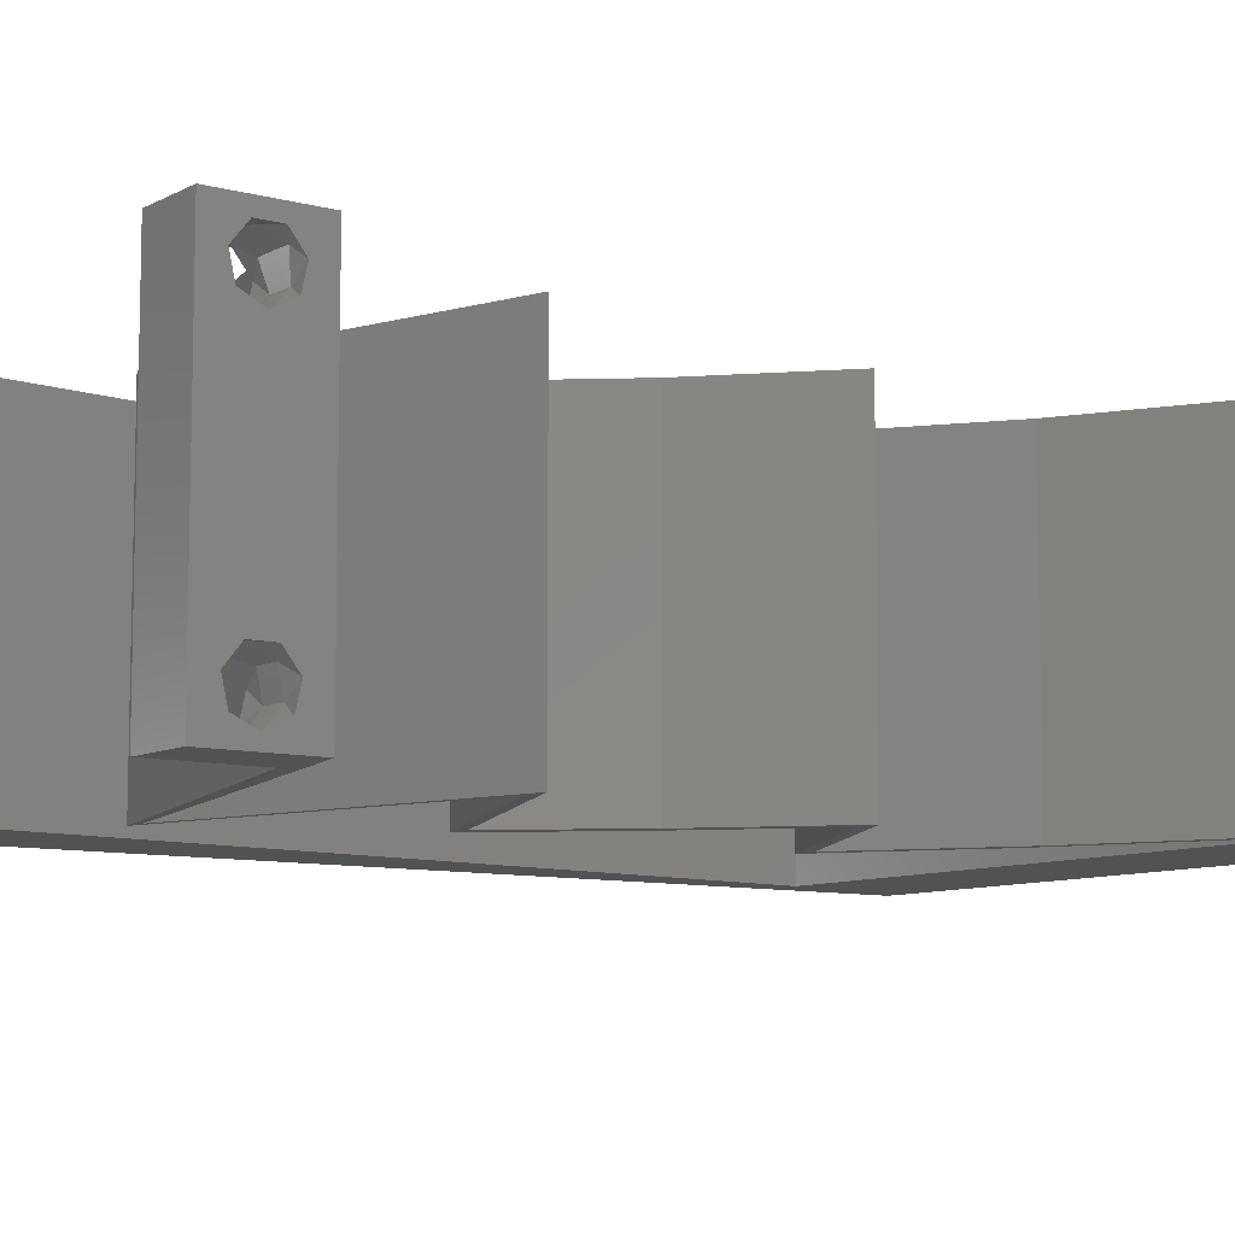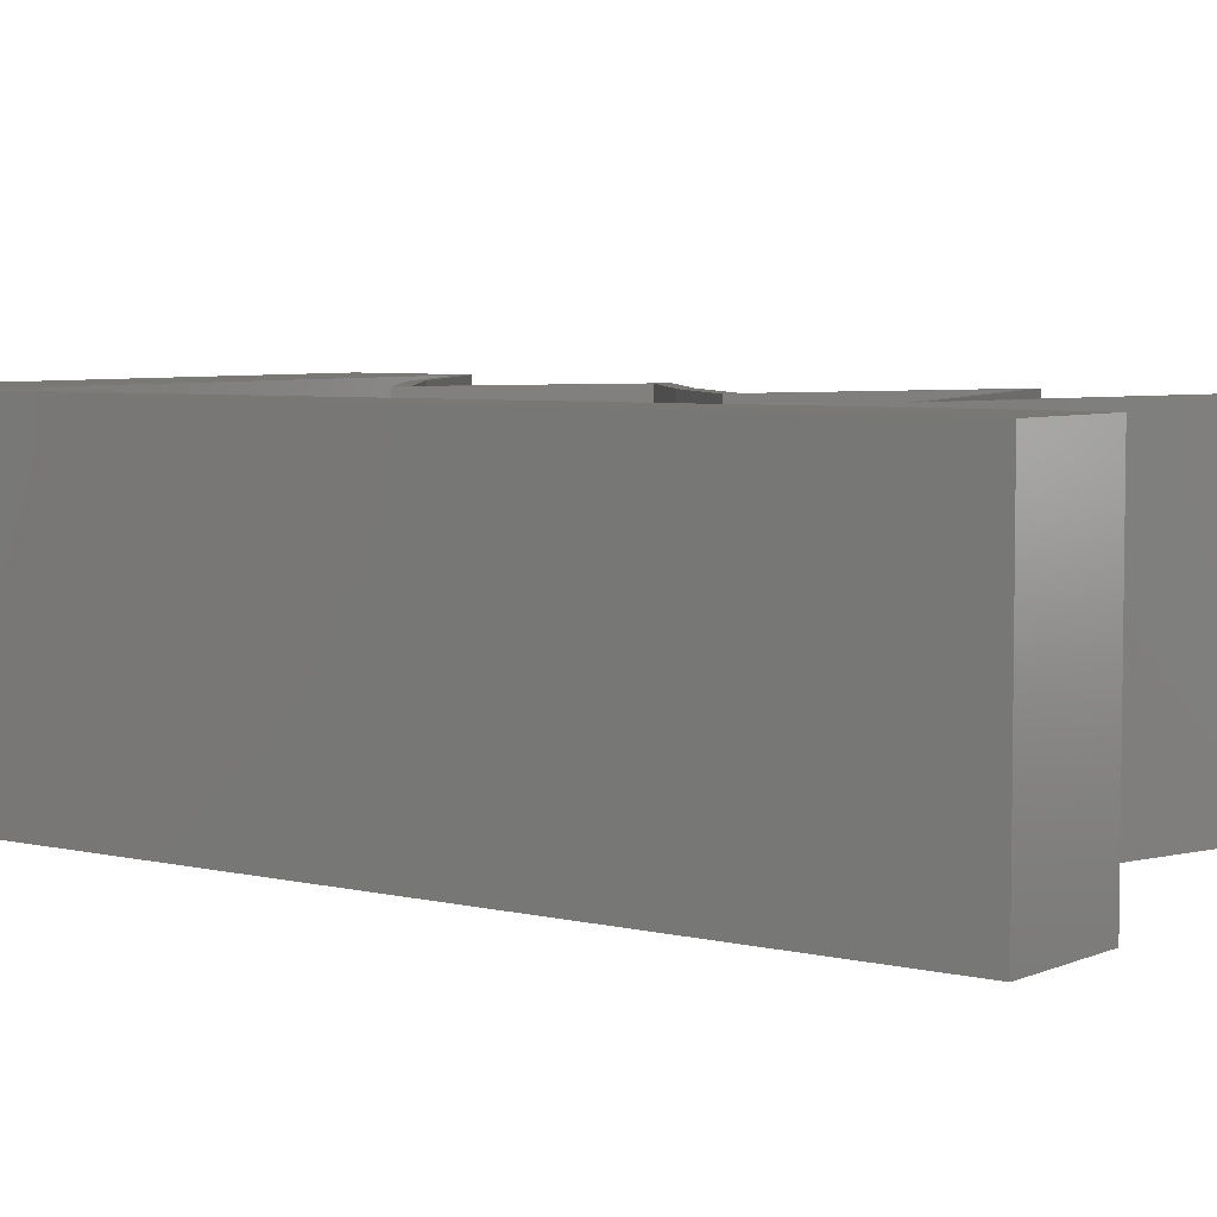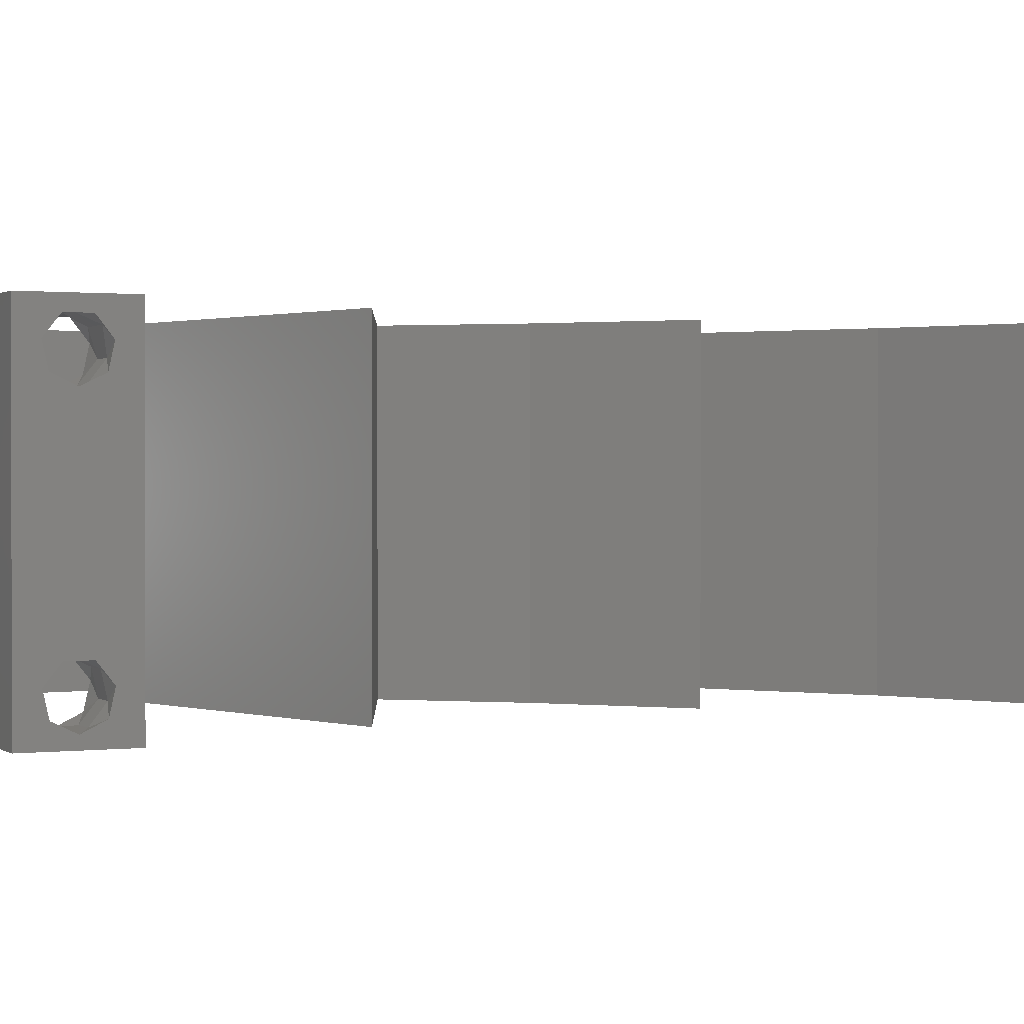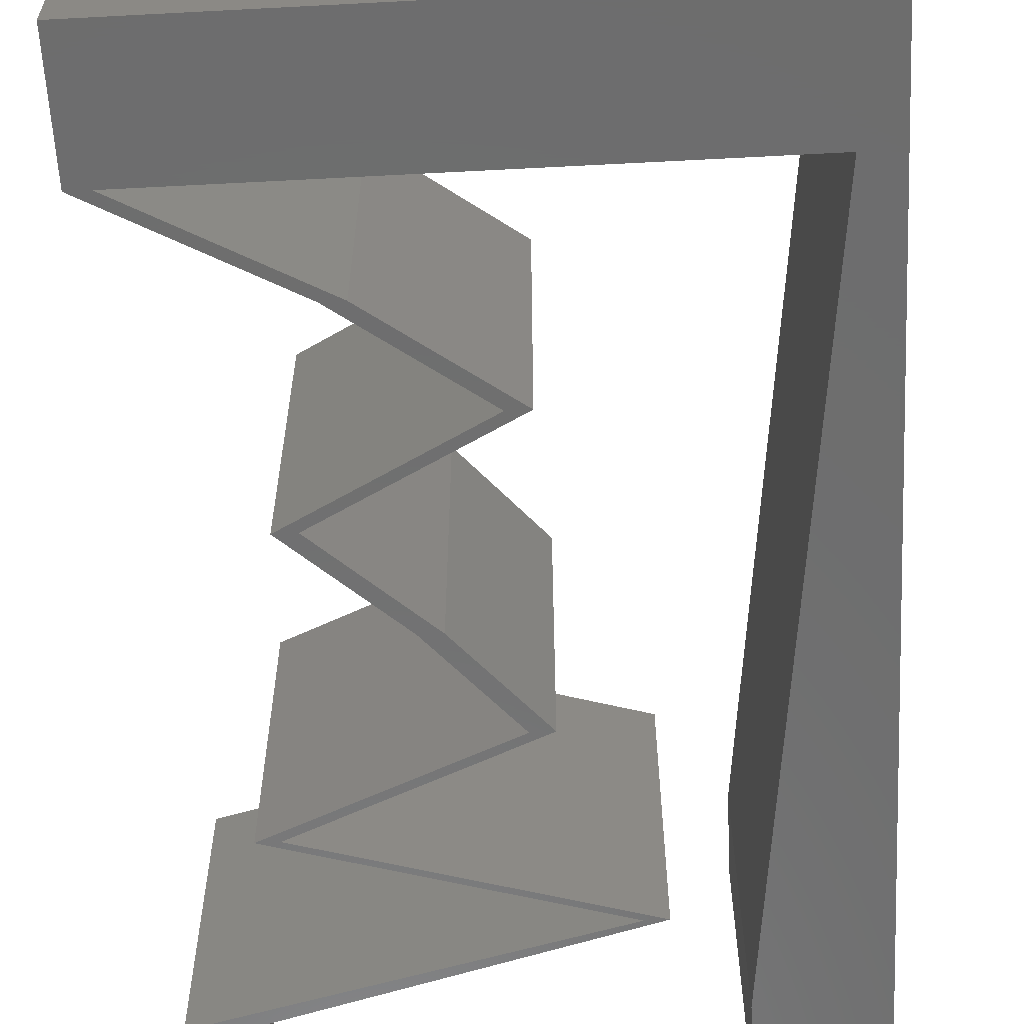
<metadata>
{"format":"stl","ext":"stl","renderer":"f3d","projection":"perspective","resolution":1024,"background":"white","views":[{"elev":-8.8,"azim":53.9,"up":"+Z"},{"elev":5.3,"azim":-52.9,"up":"+Z"},{"elev":0.8,"azim":65.3,"up":"+Z"},{"elev":-59.8,"azim":-176.9,"up":"+Z"}]}
</metadata>
<code>
# stl→obj: 278 verts, 560 faces
v 0.04 0 0.01
v 0.04 -0.006 0.01
v 0.04 -0.002262 0.003932
v 0.04 -0.003 0.0159
v 0.04 0 0
v 0.04 -0.001343 0.002778
v 0.04 -0.001671 0.00134
v 0.04 -0.004657 0.002778
v 0.04 -0.006 0
v 0.04 -0.004329 0.00134
v 0.04 -0.003 0.0007
v 0.04 -0.002262 0.01913
v 0.04 -0.001343 0.01798
v 0.04 0 0.02
v 0.04 -0.006 0.02
v 0.04 -0.004657 0.01798
v 0.04 -0.003738 0.01913
v 0.04 -0.004329 0.01654
v 0.04 -0.001671 0.01654
v 0.04 -0.003738 0.003932
v 0.036 -0.006 0.01
v 0.036 0 0.01
v 0.036 -0.002262 0.003932
v 0.036 -0.003 0.0159
v 0.036 -0.001343 0.002778
v 0.036 0 0
v 0.036 -0.001671 0.00134
v 0.036 -0.004329 0.00134
v 0.036 -0.006 0
v 0.036 -0.004657 0.002778
v 0.036 -0.003 0.0007
v 0.036 -0.003738 0.01913
v 0.036 -0.004657 0.01798
v 0.036 -0.006 0.02
v 0.036 0 0.02
v 0.036 -0.001343 0.01798
v 0.036 -0.002262 0.01913
v 0.036 -0.004329 0.01654
v 0.036 -0.001671 0.01654
v 0.036 -0.003738 0.003932
v 0 -0.006 0.02
v 0.008 -0.006 0.02
v 0.004 -0.002595 0.02
v 0.03855 0.05146 0.02
v 0.04 0.05146 0.02
v 0.04 0.06 0.02
v 0.01451 0.05146 0.02
v 0.02653 0.05146 0.02
v 0.02 0.06 0.02
v 0.004 0.004777 0.02
v 0 0 0.02
v 0.008 0 0.02
v 0.03 0.06 0.02
v 0.035 0.05646 0.02
v 0.006897 0.01029 0.02
v 0 0.012 0.02
v 0.01 0.06 0.02
v 0.038 -0.003 0.02
v 0.03422 0.04825 0.02
v 0.02699 0.04503 0.02
v 0.01976 0.0386 0.02
v 0.02844 0.04503 0.02
v 0.03277 0.04825 0.02
v 0.01831 0.0386 0.02
v 0.02442 0.03538 0.02
v 0.02587 0.03538 0.02
v 0.03198 0.03216 0.02
v 0.03053 0.03216 0.02
v 0.025 0.02573 0.02
v 0.02355 0.02573 0.02
v 0.01951 0.0193 0.02
v 0.01807 0.0193 0.02
v 0.02567 0.01608 0.02
v 0.02712 0.01608 0.02
v 0.03328 0.01287 0.02
v 0.03473 0.01287 0.02
v 0.02428 0.009649 0.02
v 0.01384 0.006433 0.02
v 0.01239 0.006433 0.02
v 0.02026 0.004289 0.02
v 0.02284 0.009649 0.02
v 0.02256 0.004289 0.02
v 0.03128 0.002144 0.02
v 0.02813 0.002144 0.02
v 0 0.048 0.02
v 0.002487 0.05146 0.02
v 0 0.06 0.02
v 0.003589 0.04117 0.02
v 0.005795 0.02058 0.02
v 0 0.024 0.02
v 0.004692 0.03088 0.02
v 0 0.036 0.02
v 0 -0.006 0.01
v 0 -0.003 0.015
v 0 0 0.01
v 0 -0.006 0
v 0 -0.003 0.005
v 0 0 0
v 0.004 -0.006 0.015
v 0.008 -0.006 0.01
v 0.004 -0.006 0.005
v 0.008 -0.006 0
v 0 0.009 0.0114
v 0 0.06 0
v 0 0.051 0.0086
v 0 0.06 0.01
v 0 0.048 0
v 0 0.0415 0.009767
v 0 0.03 0.01
v 0 0.036 0
v 0 0.0185 0.01023
v 0 0.024 0
v 0 0.012 0
v 0 0.005337 0.005128
v 0 0.05466 0.01487
v 0.004 -0.002595 0
v 0.03855 0.05146 0
v 0.04 0.06 0
v 0.04 0.05146 0
v 0.01451 0.05146 0
v 0.02 0.06 0
v 0.02653 0.05146 0
v 0.004 0.004777 0
v 0.008 0 0
v 0.035 0.05646 0
v 0.03 0.06 0
v 0.006897 0.01029 0
v 0.01 0.06 0
v 0.038 -0.003 0
v 0.03422 0.04825 0
v 0.02699 0.04503 0
v 0.02844 0.04503 0
v 0.01976 0.0386 0
v 0.03277 0.04825 0
v 0.01831 0.0386 0
v 0.02442 0.03538 0
v 0.02587 0.03538 0
v 0.03198 0.03216 0
v 0.025 0.02573 0
v 0.03053 0.03216 0
v 0.02355 0.02573 0
v 0.01951 0.0193 0
v 0.01807 0.0193 0
v 0.02567 0.01608 0
v 0.02712 0.01608 0
v 0.03473 0.01287 0
v 0.03328 0.01287 0
v 0.02428 0.009649 0
v 0.01384 0.006433 0
v 0.02026 0.004289 0
v 0.01239 0.006433 0
v 0.02284 0.009649 0
v 0.02256 0.004289 0
v 0.03128 0.002144 0
v 0.02813 0.002144 0
v 0.002487 0.05146 0
v 0.003589 0.04117 0
v 0.005795 0.02058 0
v 0.004692 0.03088 0
v 0.008 0 0.01
v 0.008 -0.003 0.015
v 0.008 -0.003 0.005
v 0.015 0.06 0.01134
v 0.025 0.06 0.008977
v 0.006575 0.06 0.007337
v 0.03344 0.06 0.01273
v 0.04 0.06 0.01
v 0.03407 0.06 0.005945
v 0.005798 0.06 0.01422
v 0.04 0.05573 0.015
v 0.04 0.05146 0.01
v 0.04 0.05573 0.005
v 0.02844 0.04503 0.01
v 0.0241 0.04181 0.005494
v 0.0241 0.04181 0.01448
v 0.01976 0.0386 0.01
v 0.02771 0.03441 0.004841
v 0.03198 0.03216 0.01
v 0.0238 0.03647 0.004917
v 0.02795 0.03429 0.01474
v 0.02404 0.03635 0.01479
v 0.02591 0.03536 0.009742
v 0.02849 0.02895 0.015
v 0.025 0.02573 0.01
v 0.02849 0.02895 0.005
v 0.02226 0.02251 0.015
v 0.01951 0.0193 0.01
v 0.02226 0.02251 0.005
v 0.02655 0.01632 0.007897
v 0.03473 0.01287 0.01
v 0.02946 0.01509 0.01427
v 0.02441 0.01723 0.01434
v 0.01384 0.006433 0.01
v 0.02189 0.008911 0.01177
v 0.02766 0.01069 0.00735
v 0.01904 0.008035 0.005
v 0.02871 0.01101 0.01389
v 0.02034 0.004834 0.01283
v 0.0267 0.00327 0.007241
v 0.03403 0.001468 0.006189
v 0.0334 0.001622 0.01317
v 0.01945 0.005052 0.006013
v 0.02692 0.003216 0.01471
v 0.02419 0.003216 0.007552
v 0.02419 0.003216 0.01449
v 0.01853 0.00476 0.01304
v 0.02986 0.001673 0.01304
v 0.01775 0.004971 0.006209
v 0.01239 0.006433 0.01
v 0.03063 0.001462 0.006209
v 0.03328 0.01287 0.01
v 0.02524 0.01039 0.01177
v 0.01946 0.00861 0.00735
v 0.02808 0.01126 0.005
v 0.01841 0.008287 0.01389
v 0.02625 0.01584 0.007897
v 0.01807 0.0193 0.01
v 0.02334 0.01707 0.01427
v 0.02839 0.01493 0.01434
v 0.02081 0.02251 0.015
v 0.02355 0.02573 0.01
v 0.02081 0.02251 0.005
v 0.02704 0.02895 0.015
v 0.03053 0.03216 0.01
v 0.02704 0.02895 0.005
v 0.02258 0.03635 0.004841
v 0.01831 0.0386 0.01
v 0.02649 0.03429 0.004917
v 0.02234 0.03647 0.01474
v 0.02625 0.03442 0.01479
v 0.02438 0.0354 0.009742
v 0.02265 0.04181 0.005494
v 0.02265 0.04181 0.01448
v 0.02699 0.04503 0.01
v 0.03855 0.05146 0.01
v 0.0115 0.05146 0.01139
v 0.002487 0.05146 0.01
v 0.02954 0.05146 0.01139
v 0.02052 0.05146 0.01
v 0.03323 0.05146 0.005177
v 0.004082 0.03657 0.00931
v 0.005243 0.02573 0.01035
v 0.006429 0.01467 0.009507
v 0.003282 0.04404 0.01233
v 0.00723 0.007189 0.01244
v 0.00735 0.006063 0.005992
v 0.003143 0.04533 0.005948
v 0.0375 -0.003738 0.01607
v 0.03727 -0.002262 0.01607
v 0.03874 -0.002242 0.01608
v 0.03888 -0.003738 0.01607
v 0.03873 -0.001343 0.01722
v 0.03725 -0.001343 0.01722
v 0.03727 -0.003 0.0193
v 0.03875 -0.003 0.0193
v 0.03802 -0.004336 0.01865
v 0.03802 -0.001678 0.01867
v 0.03915 -0.004329 0.01866
v 0.03873 -0.004657 0.01722
v 0.03725 -0.004657 0.01722
v 0.03687 -0.001668 0.01866
v 0.03916 -0.001671 0.01866
v 0.03686 -0.004326 0.01866
v 0.03873 -0.003738 0.0008684
v 0.03727 -0.002262 0.0008684
v 0.03726 -0.003758 0.0008785
v 0.03874 -0.002242 0.0008785
v 0.03873 -0.001343 0.002022
v 0.03727 -0.001671 0.00346
v 0.03725 -0.001343 0.002022
v 0.03873 -0.003 0.0041
v 0.03725 -0.003 0.0041
v 0.03875 -0.001671 0.00346
v 0.03727 -0.004657 0.002022
v 0.03875 -0.004657 0.002022
v 0.03798 -0.004322 0.003468
v 0.03913 -0.004332 0.003456
v 0.03684 -0.004329 0.00346
f 1 2 3
f 1 4 2
f 5 6 7
f 8 9 10
f 10 9 11
f 5 7 11
f 12 13 14
f 15 16 17
f 14 15 12
f 15 18 16
f 12 15 17
f 9 5 11
f 8 2 9
f 14 19 1
f 13 19 14
f 2 18 15
f 1 6 5
f 1 19 4
f 4 18 2
f 3 6 1
f 20 2 8
f 3 2 20
f 21 22 23
f 24 22 21
f 25 26 27
f 28 29 30
f 31 29 28
f 27 26 31
f 32 33 34
f 35 36 37
f 37 34 35
f 34 33 38
f 32 34 37
f 35 39 36
f 26 29 31
f 25 22 26
f 34 38 21
f 22 39 35
f 29 21 30
f 21 38 24
f 24 39 22
f 30 21 40
f 40 21 23
f 23 22 25
f 41 42 43
f 44 45 46
f 47 48 49
f 50 51 43
f 52 50 43
f 46 53 54
f 55 56 50
f 49 48 53
f 47 49 57
f 44 46 54
f 53 48 54
f 34 15 58
f 51 41 43
f 42 52 43
f 14 35 58
f 56 51 50
f 45 44 59
f 60 61 62
f 62 63 60
f 63 62 59
f 61 60 64
f 64 65 61
f 65 66 61
f 67 68 69
f 68 67 66
f 70 71 69
f 69 68 70
f 70 72 71
f 71 72 73
f 73 74 71
f 74 75 76
f 75 77 76
f 78 79 80
f 78 81 79
f 81 78 77
f 80 82 78
f 15 14 58
f 35 14 83
f 35 34 58
f 83 84 35
f 74 73 75
f 77 75 81
f 66 65 68
f 44 63 59
f 48 44 54
f 52 55 50
f 84 83 82
f 84 82 80
f 85 86 87
f 86 57 87
f 88 86 85
f 86 47 57
f 56 89 90
f 55 89 56
f 91 92 90
f 89 91 90
f 88 85 92
f 91 88 92
f 93 94 95
f 51 94 41
f 96 97 98
f 95 97 93
f 41 94 93
f 95 94 51
f 93 97 96
f 98 97 95
f 42 99 100
f 93 99 41
f 96 101 93
f 100 101 102
f 41 99 42
f 100 99 93
f 102 101 96
f 93 101 100
f 51 103 95
f 104 105 106
f 107 105 104
f 56 103 51
f 108 109 92
f 110 109 108
f 110 108 107
f 111 109 112
f 92 109 90
f 112 109 110
f 90 111 56
f 85 108 92
f 113 111 112
f 90 109 111
f 98 114 113
f 87 115 85
f 85 105 108
f 113 103 111
f 113 114 103
f 85 115 105
f 111 103 56
f 108 105 107
f 106 115 87
f 95 114 98
f 103 114 95
f 105 115 106
f 96 116 102
f 117 118 119
f 120 121 122
f 123 116 98
f 124 116 123
f 118 125 126
f 127 123 113
f 121 126 122
f 128 121 120
f 117 125 118
f 126 125 122
f 29 129 9
f 98 116 96
f 102 116 124
f 5 129 26
f 113 123 98
f 119 130 117
f 131 132 133
f 132 131 134
f 134 130 132
f 133 135 131
f 135 133 136
f 136 133 137
f 138 139 140
f 140 137 138
f 141 139 142
f 139 141 140
f 141 142 143
f 142 144 143
f 144 142 145
f 145 146 147
f 147 146 148
f 149 150 151
f 149 151 152
f 152 148 149
f 150 149 153
f 9 129 5
f 26 154 5
f 26 129 29
f 154 26 155
f 145 147 144
f 148 152 147
f 137 140 136
f 117 130 134
f 122 125 117
f 124 123 127
f 155 153 154
f 155 150 153
f 107 104 156
f 156 104 128
f 157 107 156
f 156 128 120
f 158 113 112
f 127 113 158
f 112 110 159
f 158 112 159
f 157 110 107
f 159 110 157
f 160 161 100
f 42 161 52
f 124 162 102
f 100 162 160
f 52 161 160
f 100 161 42
f 102 162 100
f 160 162 124
f 128 163 121
f 53 164 49
f 163 164 121
f 49 164 163
f 128 165 163
f 53 166 164
f 121 164 126
f 49 163 57
f 104 165 128
f 106 165 104
f 46 166 53
f 167 166 46
f 164 168 126
f 163 169 57
f 166 168 164
f 165 169 163
f 126 168 118
f 118 168 167
f 87 169 106
f 57 169 87
f 106 169 165
f 167 168 166
f 46 170 167
f 171 170 45
f 167 172 118
f 119 172 171
f 45 170 46
f 167 170 171
f 118 172 119
f 171 172 167
f 173 171 59
f 130 171 173
f 171 45 59
f 59 62 173
f 130 119 171
f 173 132 130
f 132 174 133
f 61 175 62
f 62 175 173
f 176 175 61
f 175 174 173
f 176 174 175
f 133 174 176
f 173 174 132
f 138 177 178
f 176 179 133
f 178 180 67
f 61 181 176
f 66 181 61
f 67 180 66
f 133 179 137
f 137 177 138
f 66 180 181
f 137 179 177
f 180 182 181
f 181 182 176
f 178 182 180
f 177 179 182
f 182 179 176
f 178 177 182
f 67 183 178
f 184 183 69
f 178 185 138
f 139 185 184
f 69 183 67
f 178 183 184
f 138 185 139
f 184 185 178
f 69 186 184
f 187 186 71
f 184 188 139
f 142 188 187
f 71 186 69
f 184 186 187
f 139 188 142
f 187 188 184
f 145 189 146
f 146 189 190
f 142 189 145
f 187 189 142
f 190 191 76
f 71 192 187
f 76 191 74
f 189 191 190
f 74 192 71
f 192 189 187
f 192 191 189
f 74 191 192
f 193 194 78
f 78 194 77
f 146 195 148
f 190 195 146
f 148 196 149
f 77 197 76
f 149 196 193
f 76 197 190
f 195 196 148
f 194 196 195
f 77 194 197
f 193 196 194
f 194 195 197
f 197 195 190
f 82 198 78
f 78 198 193
f 153 199 154
f 5 200 1
f 1 201 14
f 14 201 83
f 154 200 5
f 153 202 199
f 193 202 149
f 199 202 198
f 83 203 82
f 203 198 82
f 203 201 199
f 199 200 154
f 149 202 153
f 201 200 199
f 199 198 203
f 83 201 203
f 1 200 201
f 198 202 193
f 2 15 34
f 21 2 34
f 29 9 2
f 29 2 21
f 155 204 150
f 205 206 204
f 204 207 205
f 151 208 209
f 22 210 26
f 209 206 79
f 35 207 22
f 204 206 208
f 210 207 204
f 26 210 155
f 150 208 151
f 79 206 80
f 84 207 35
f 80 205 84
f 204 208 150
f 155 210 204
f 205 207 84
f 80 206 205
f 208 206 209
f 22 207 210
f 211 212 75
f 75 212 81
f 151 213 152
f 209 213 151
f 152 214 147
f 81 215 79
f 147 214 211
f 79 215 209
f 213 214 152
f 212 214 213
f 81 212 215
f 211 214 212
f 212 213 215
f 215 213 209
f 144 216 143
f 143 216 217
f 147 216 144
f 211 216 147
f 217 218 72
f 75 219 211
f 72 218 73
f 216 218 217
f 73 219 75
f 219 216 211
f 219 218 216
f 73 218 219
f 72 220 217
f 221 220 70
f 217 222 143
f 141 222 221
f 70 220 72
f 217 220 221
f 143 222 141
f 221 222 217
f 70 223 221
f 224 223 68
f 221 225 141
f 140 225 224
f 68 223 70
f 221 223 224
f 141 225 140
f 224 225 221
f 135 226 227
f 224 228 140
f 227 229 64
f 68 230 224
f 65 230 68
f 64 229 65
f 140 228 136
f 136 226 135
f 65 229 230
f 136 228 226
f 229 231 230
f 230 231 224
f 227 231 229
f 226 228 231
f 231 228 224
f 227 226 231
f 135 232 131
f 60 233 64
f 64 233 227
f 234 233 60
f 233 232 227
f 234 232 233
f 227 232 135
f 131 232 234
f 234 63 235
f 134 234 235
f 234 60 63
f 235 63 44
f 134 131 234
f 235 117 134
f 120 236 156
f 237 236 86
f 44 238 235
f 86 236 47
f 48 238 44
f 47 239 48
f 122 239 120
f 117 240 122
f 122 238 239
f 239 236 120
f 122 240 238
f 47 236 239
f 239 238 48
f 235 240 117
f 238 240 235
f 156 236 237
f 91 241 88
f 159 242 158
f 55 243 89
f 242 243 158
f 159 241 242
f 242 241 91
f 89 243 242
f 241 244 88
f 55 245 243
f 158 243 127
f 157 241 159
f 89 242 91
f 86 244 237
f 88 244 86
f 160 245 52
f 52 245 55
f 243 246 127
f 157 247 241
f 245 246 243
f 241 247 244
f 127 246 124
f 156 247 157
f 237 247 156
f 124 246 160
f 244 247 237
f 160 246 245
f 4 24 248
f 24 4 249
f 249 4 250
f 4 248 251
f 249 252 253
f 254 255 256
f 252 257 253
f 252 249 250
f 256 255 258
f 259 248 260
f 253 257 261
f 257 252 262
f 254 256 263
f 248 259 251
f 255 254 257
f 259 260 256
f 32 37 254
f 19 13 252
f 16 18 259
f 12 17 255
f 38 33 260
f 36 39 253
f 248 38 260
f 39 24 249
f 39 249 253
f 259 256 258
f 255 257 262
f 257 254 261
f 19 252 250
f 254 37 261
f 256 260 263
f 16 259 258
f 252 13 262
f 32 254 263
f 260 33 263
f 259 18 251
f 255 17 258
f 12 255 262
f 36 253 261
f 24 38 248
f 18 4 251
f 37 36 261
f 33 32 263
f 17 16 258
f 13 12 262
f 4 19 250
f 11 31 264
f 31 11 265
f 264 31 266
f 265 11 267
f 268 269 270
f 269 271 272
f 269 268 273
f 271 269 273
f 264 274 275
f 265 268 270
f 274 276 275
f 274 264 266
f 268 265 267
f 275 276 277
f 276 274 278
f 272 271 276
f 23 25 269
f 7 6 268
f 3 20 271
f 28 30 274
f 269 25 270
f 23 269 272
f 268 6 273
f 3 271 273
f 40 23 272
f 25 27 270
f 8 10 275
f 6 3 273
f 10 11 264
f 27 31 265
f 10 264 275
f 27 265 270
f 272 276 278
f 276 271 277
f 28 274 266
f 7 268 267
f 271 20 277
f 274 30 278
f 40 272 278
f 8 275 277
f 20 8 277
f 30 40 278
f 11 7 267
f 31 28 266

</code>
